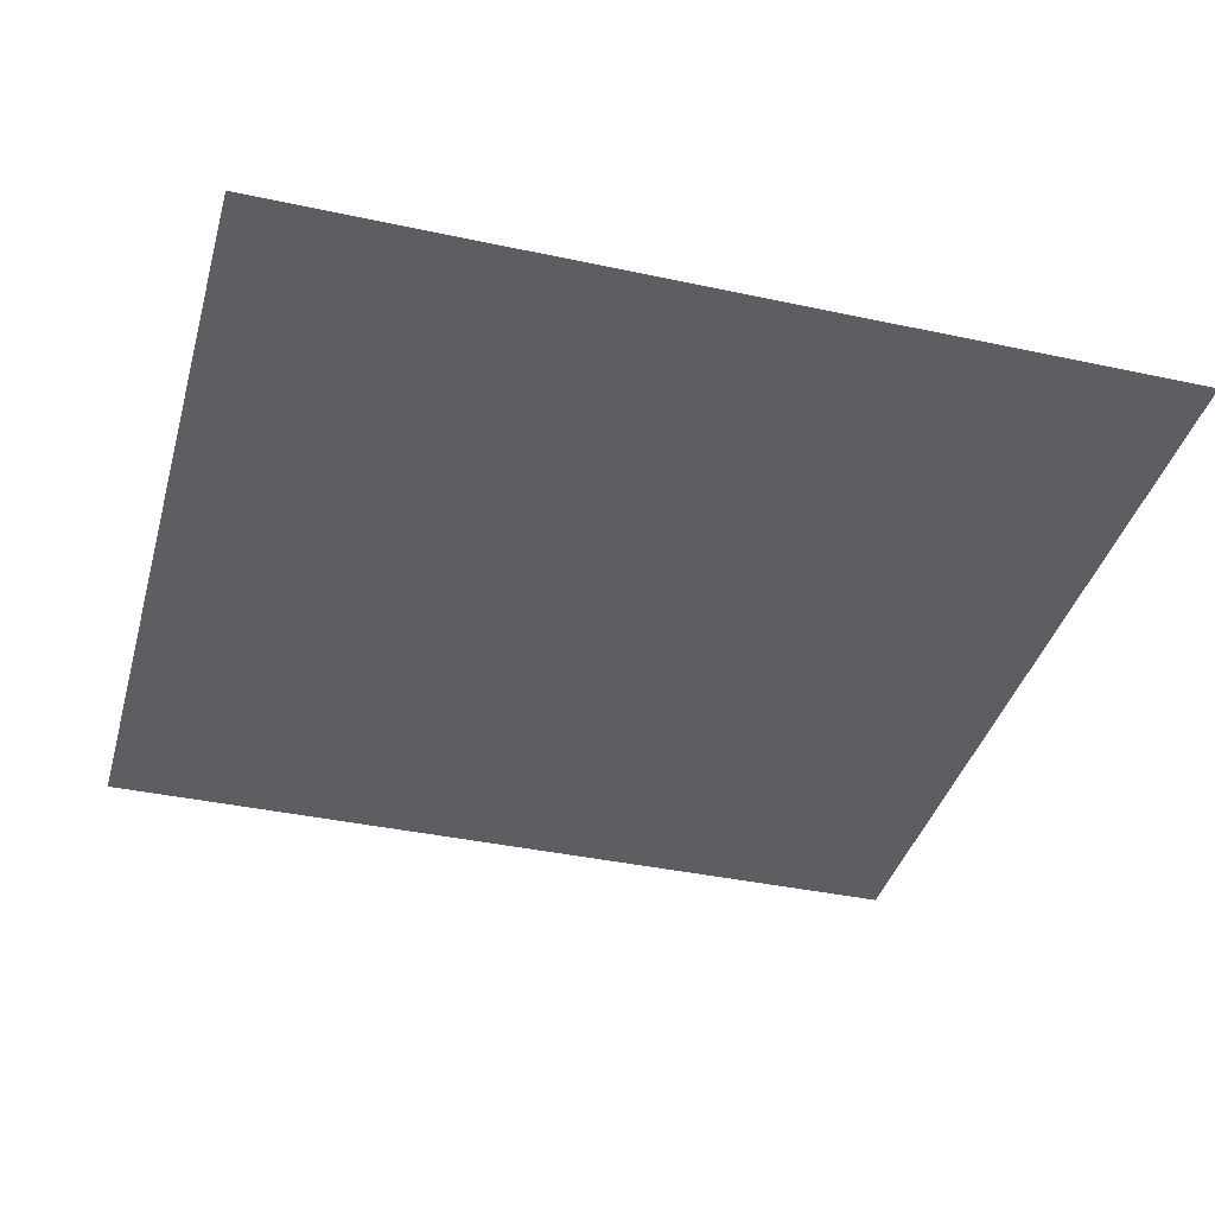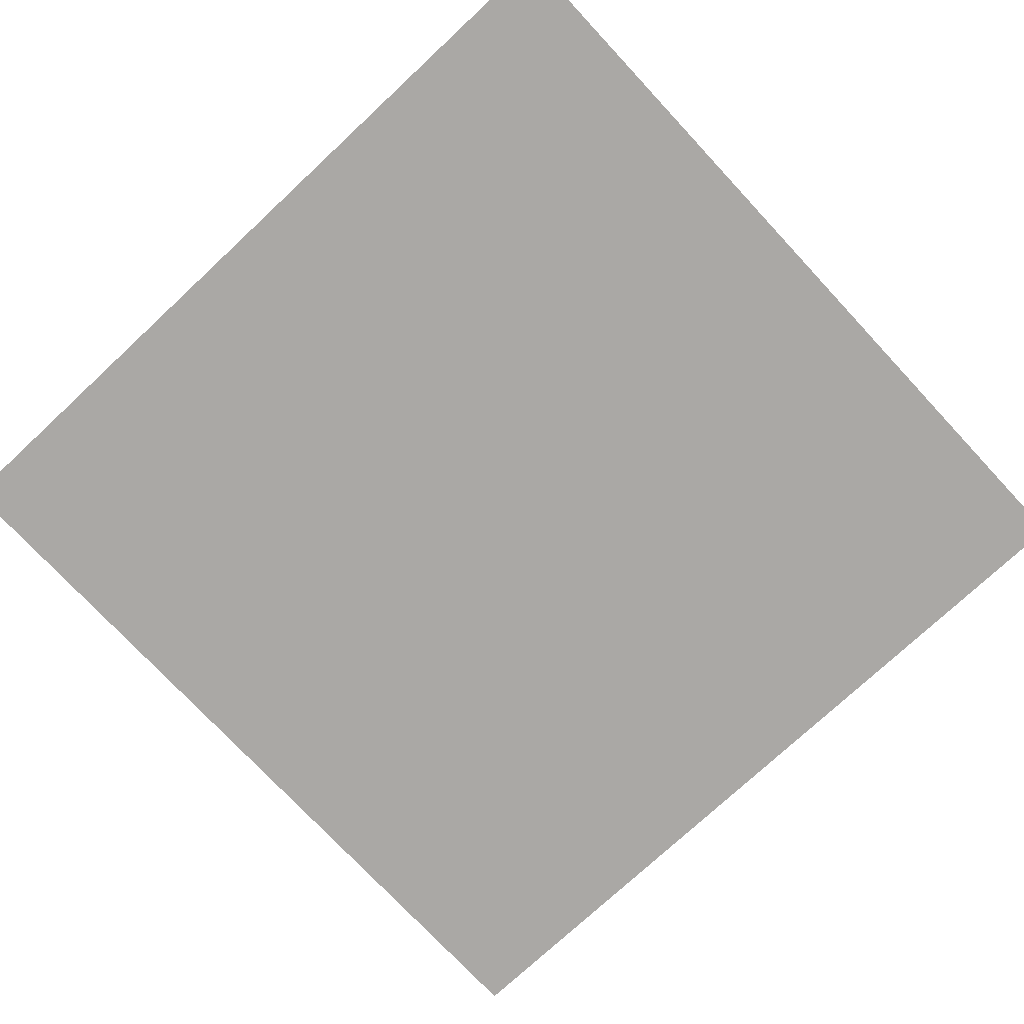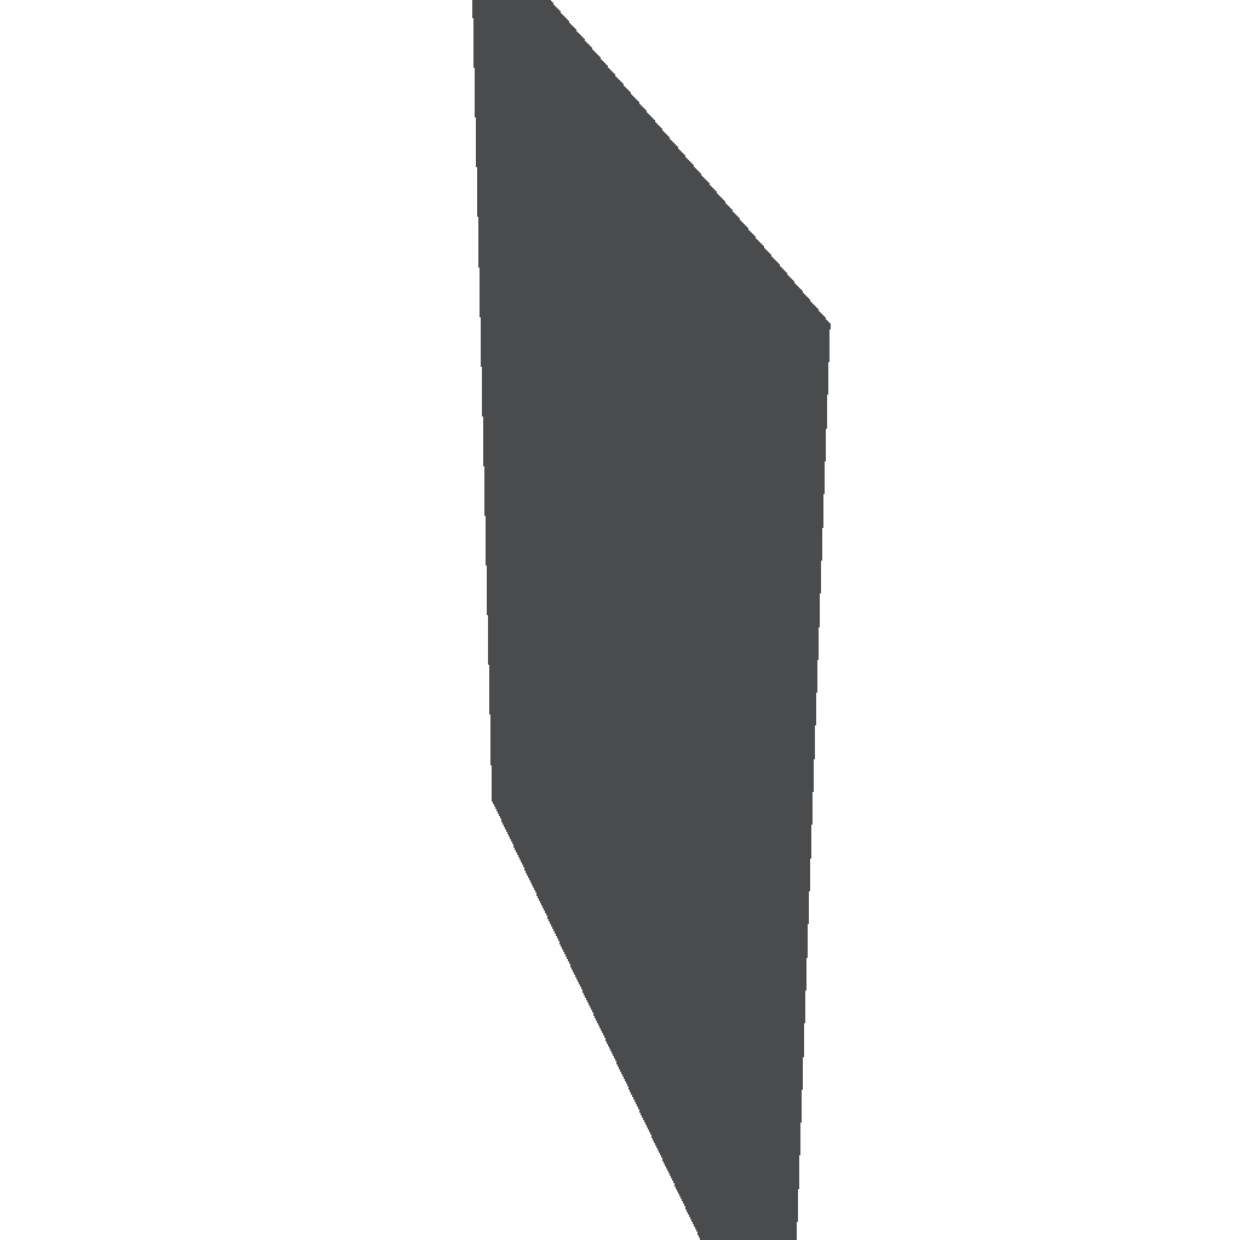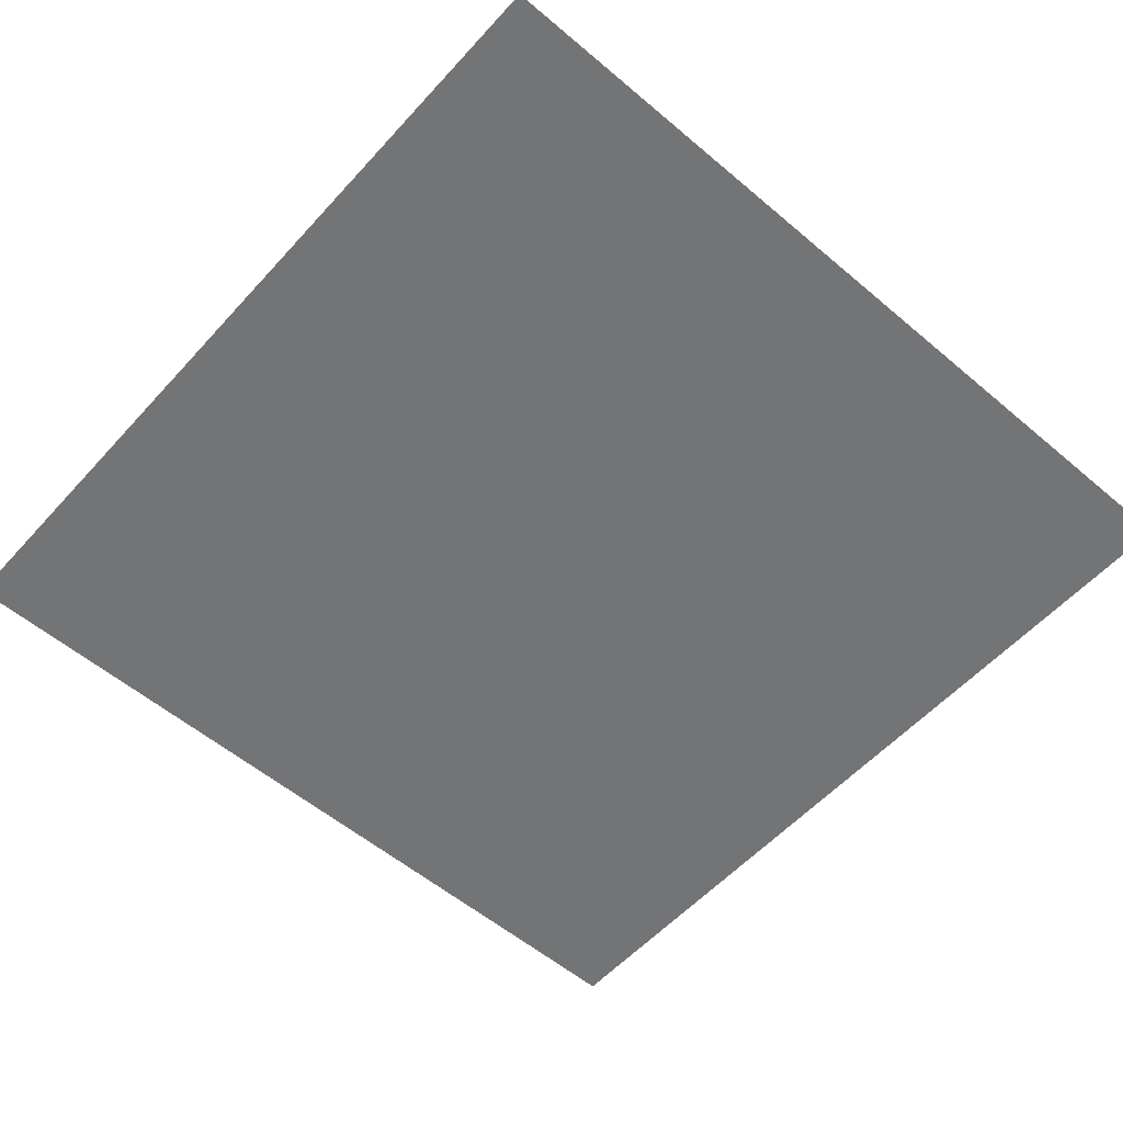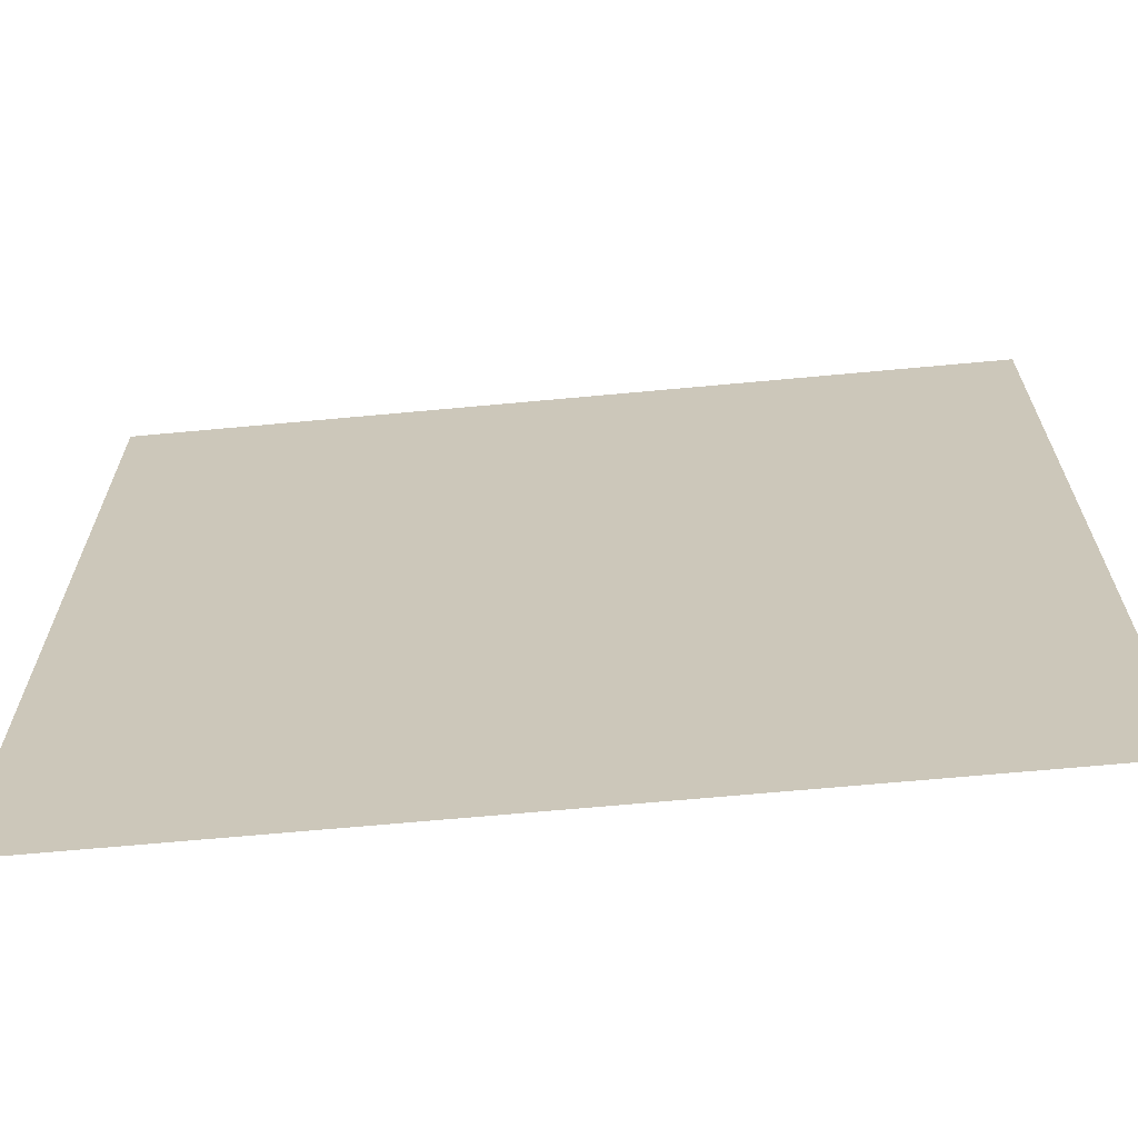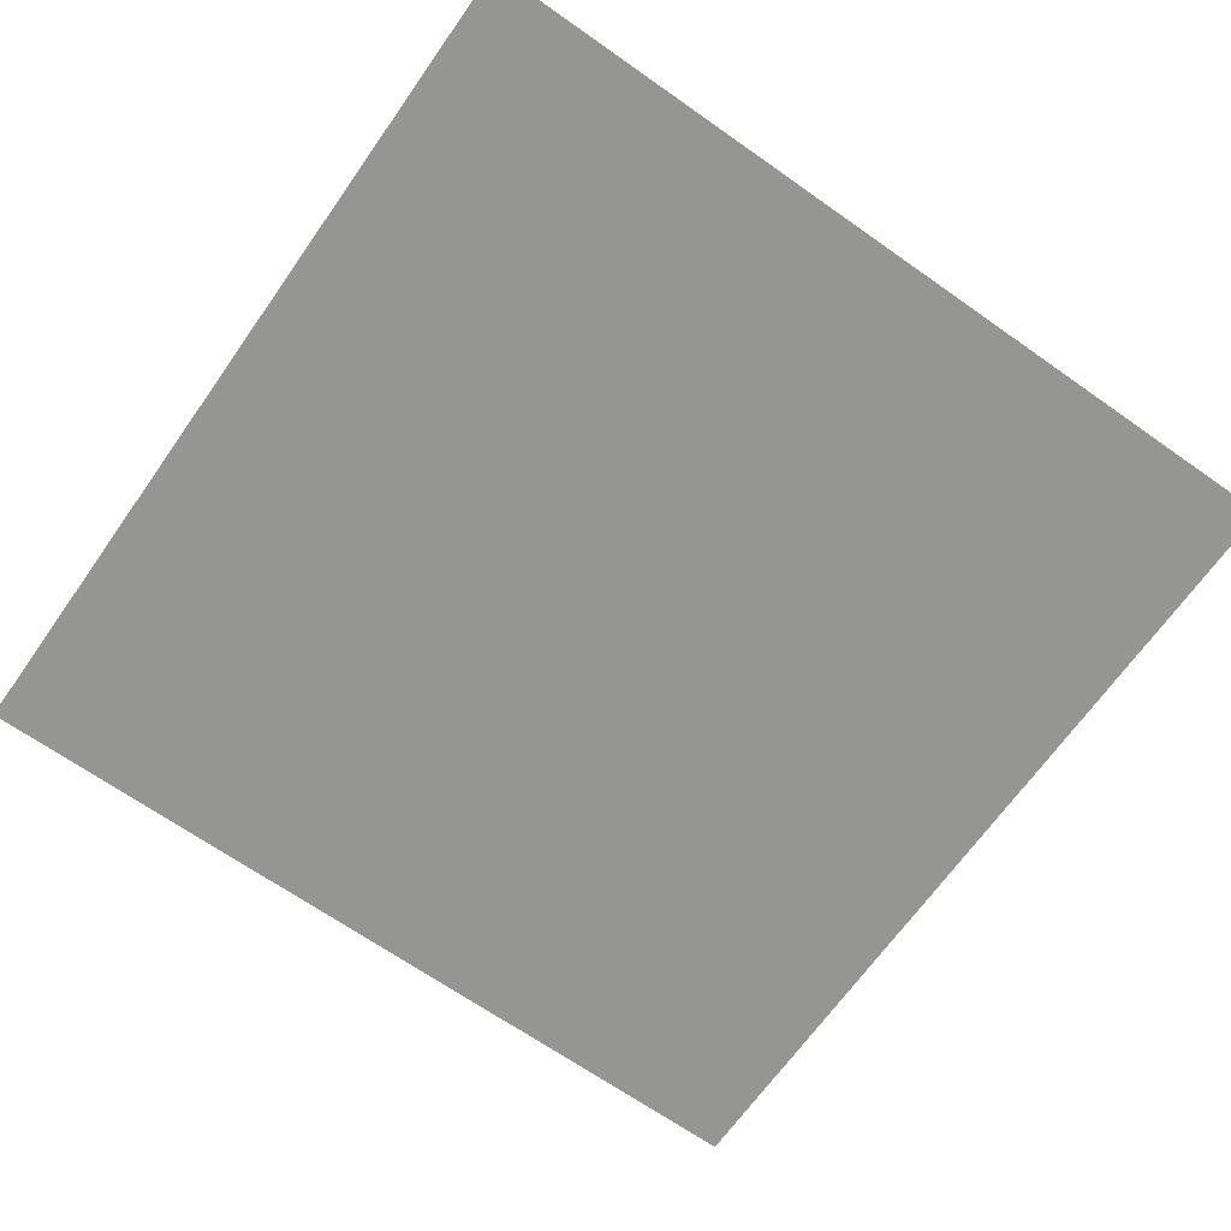
<metadata>
{"format":"obj","ext":"obj","renderer":"f3d","projection":"perspective","resolution":1024,"background":"white","views":[{"elev":-38.7,"azim":-105.2,"up":"+Z"},{"elev":-75.2,"azim":-47.0,"up":"+Z"},{"elev":29.5,"azim":-106.4,"up":"+Y"},{"elev":-56.2,"azim":-41.5,"up":"+Z"},{"elev":-67.3,"azim":5.3,"up":"+Y"},{"elev":-67.3,"azim":-125.2,"up":"+Z"}]}
</metadata>
<code>
o Plane.001
v -0.5 -0.5 -0.1008
v 0.5 -0.5 -0.1008
v -0.5 0.5 -0.1008
v 0.5 0.5 -0.1008
f 2 3 1
f 2 4 3

</code>
